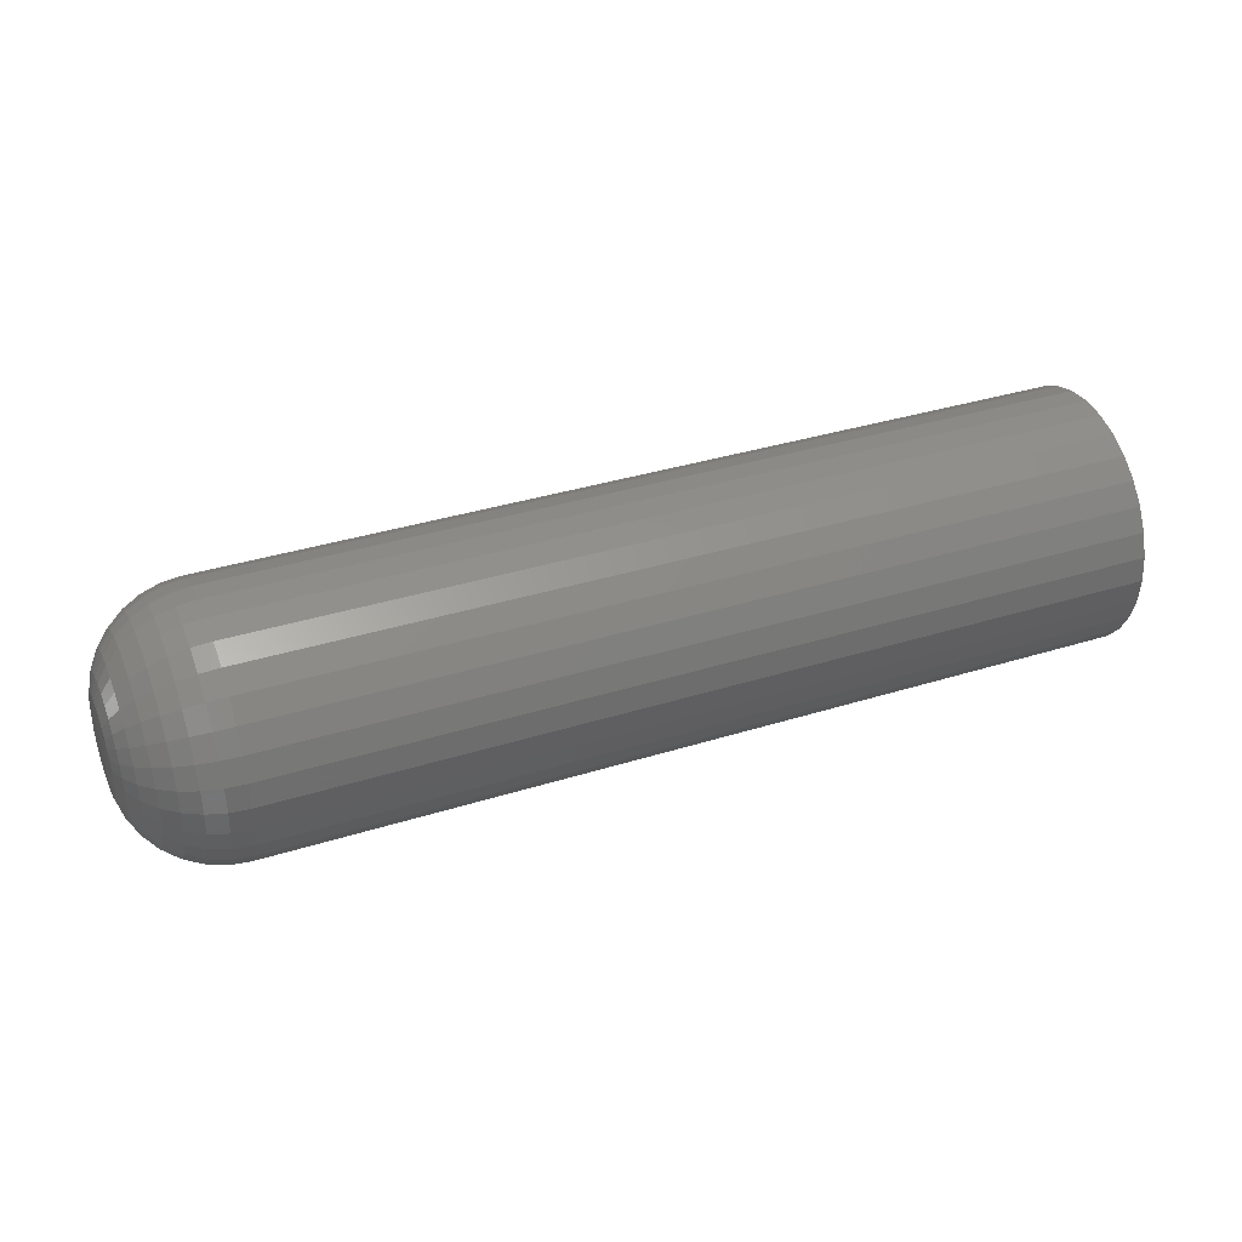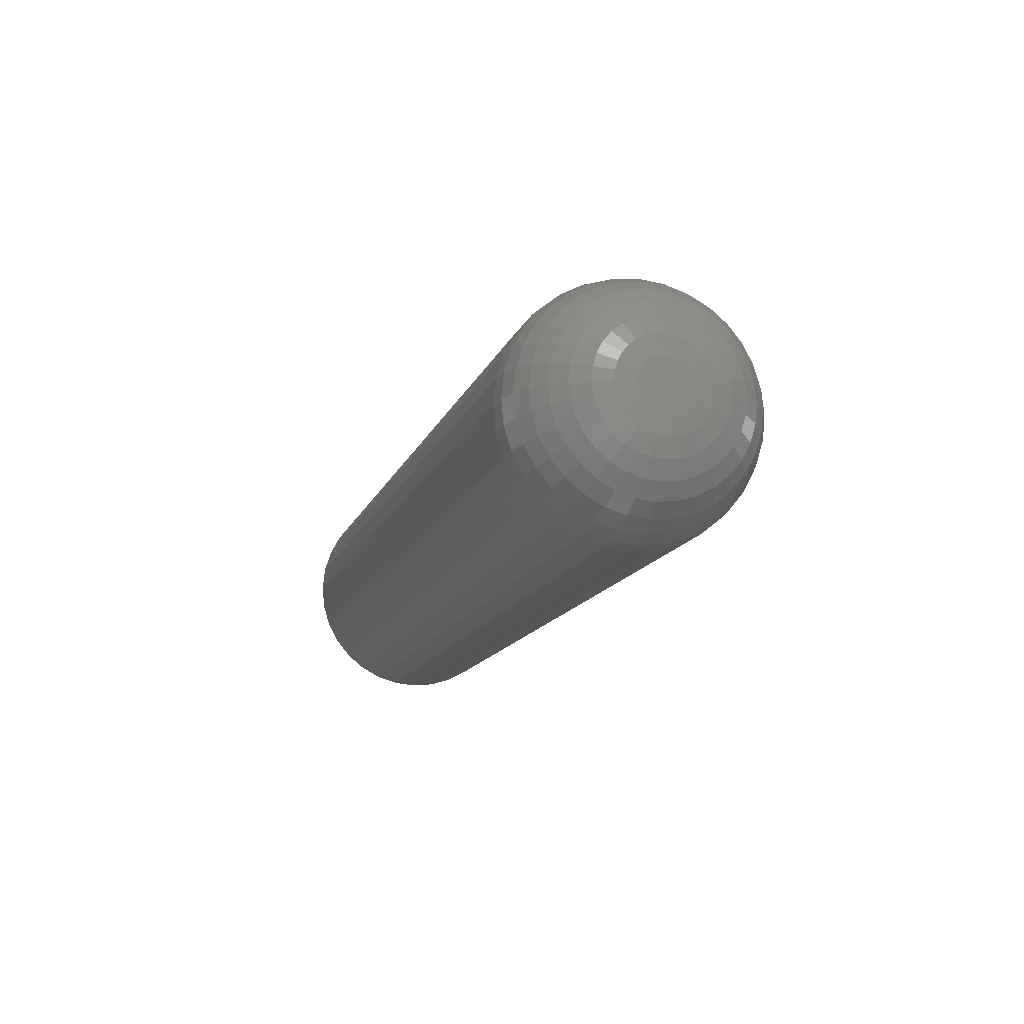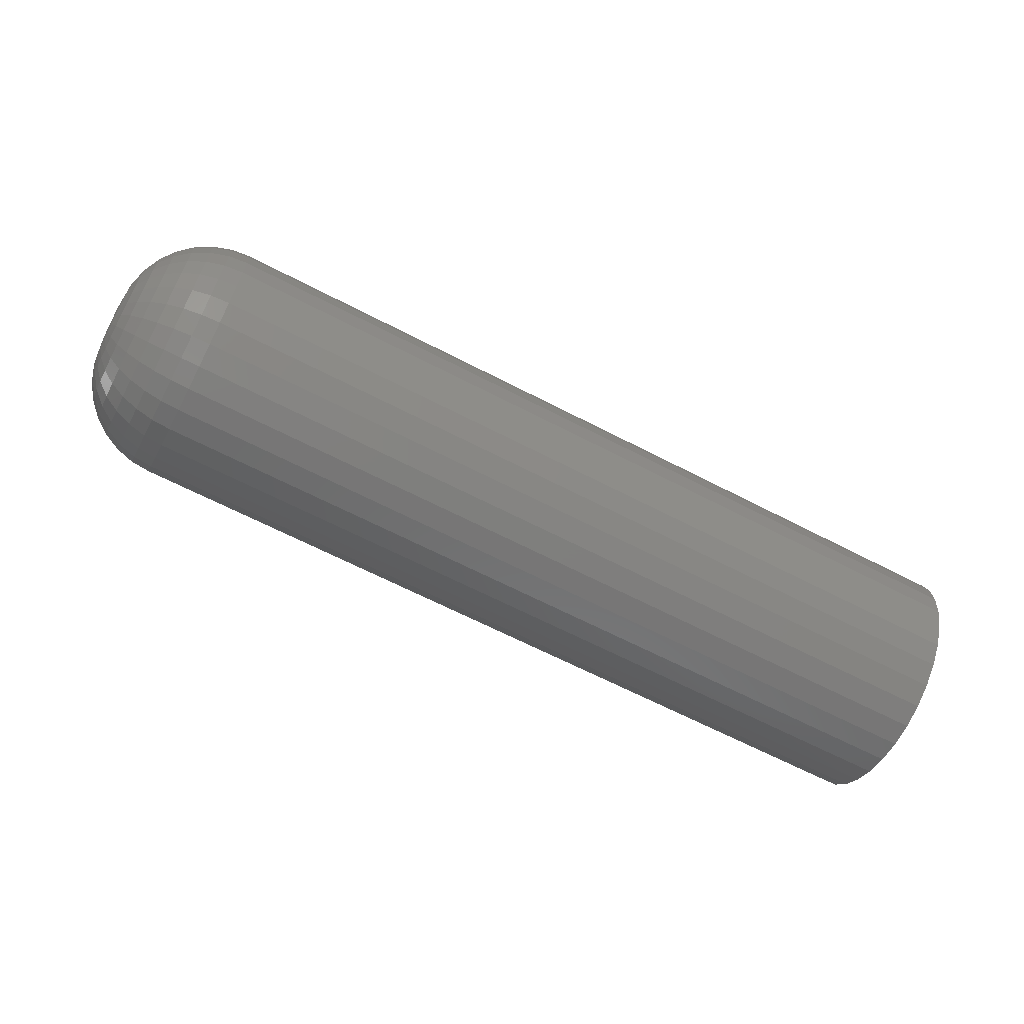
<metadata>
{"format":"stl","ext":"stl","renderer":"f3d","projection":"perspective","resolution":1024,"background":"white","views":[{"elev":36.1,"azim":-22.3,"up":"+Y"},{"elev":-13.9,"azim":-106.1,"up":"+Y"},{"elev":-63.8,"azim":-27.8,"up":"+Z"}]}
</metadata>
<code>
# stl→obj: 320 verts, 636 faces
v 0 -0.00297 0.01968
v 0 0.001026 0.02089
v 0 0.005181 0.0213
v 0 0.009336 0.02089
v 0 0.01333 0.01968
v 0 -0.006652 0.01771
v 0 0.01701 0.01771
v 0 -0.00988 0.01506
v 0 0.02024 0.01506
v 0 -0.01253 0.01183
v 0 0.02289 0.01183
v 0 -0.0145 0.008151
v 0 0.02486 0.008151
v 0 -0.01571 0.004155
v 0 0.02607 0.004155
v 0 0.02486 -0.008151
v 0 -0.0145 -0.008151
v 0 0.02607 -0.004155
v 0 -0.01253 -0.01183
v 0 0.02289 -0.01183
v 0 -0.00988 -0.01506
v 0 0.02024 -0.01506
v 0 -0.006652 -0.01771
v 0 0.01701 -0.01771
v 0 -0.00297 -0.01968
v 0 0.01333 -0.01968
v 0 0.001026 -0.02089
v 0 0.005181 -0.0213
v 0 0.009336 -0.02089
v 0 -0.01571 -0.004155
v 0 -0.01612 -2.348e-17
v 0 0.02648 3.925e-18
v 0.07812 0.1046 -2.145e-16
v 0.75 0.1046 -1.358e-17
v 0.07812 0.1027 -0.0194
v 0.75 0.1027 -0.0194
v 0.07812 0.09704 -0.03805
v 0.75 0.09704 -0.03805
v 0.07812 0.08785 -0.05524
v 0.75 0.08785 -0.05524
v 0.07812 0.07548 -0.0703
v 0.75 0.07548 -0.0703
v 0.07812 0.06042 -0.08267
v 0.75 0.06042 -0.08267
v 0.07812 0.04323 -0.09186
v 0.75 0.04323 -0.09186
v 0.07812 0.02458 -0.09751
v 0.75 0.02458 -0.09751
v 0.07812 0.005181 -0.09942
v 0.75 0.005181 -0.09942
v 0.07812 -0.01422 -0.09751
v 0.75 -0.01422 -0.09751
v 0.07812 -0.03287 -0.09186
v 0.75 -0.03287 -0.09186
v 0.07812 -0.05006 -0.08267
v 0.75 -0.05006 -0.08267
v 0.07812 -0.06512 -0.0703
v 0.75 -0.06512 -0.0703
v 0.07812 -0.07749 -0.05524
v 0.75 -0.07749 -0.05524
v 0.07812 -0.08668 -0.03805
v 0.75 -0.08668 -0.03805
v 0.07812 -0.09233 -0.0194
v 0.75 -0.09233 -0.0194
v 0.07812 -0.09424 1.077e-17
v 0.75 -0.09424 1.077e-17
v 0.07812 -0.09233 0.0194
v 0.75 -0.09233 0.0194
v 0.07812 -0.08668 0.03805
v 0.75 -0.08668 0.03805
v 0.07812 -0.07749 0.05524
v 0.75 -0.07749 0.05524
v 0.07812 -0.06512 0.0703
v 0.75 -0.06512 0.0703
v 0.07812 -0.05006 0.08267
v 0.75 -0.05006 0.08267
v 0.07812 -0.03287 0.09186
v 0.75 -0.03287 0.09186
v 0.07812 -0.01422 0.09751
v 0.75 -0.01422 0.09751
v 0.07812 0.005181 0.09942
v 0.75 0.005181 0.09942
v 0.07812 0.02458 0.09751
v 0.75 0.02458 0.09751
v 0.07812 0.04323 0.09186
v 0.75 0.04323 0.09186
v 0.07812 0.06042 0.08267
v 0.75 0.06042 0.08267
v 0.07812 0.07548 0.0703
v 0.75 0.07548 0.0703
v 0.07812 0.08785 0.05524
v 0.75 0.08785 0.05524
v 0.07812 0.09704 0.03805
v 0.75 0.09704 0.03805
v 0.07812 0.1027 0.0194
v 0.75 0.1027 0.0194
v 0.06288 -0.09274 -5.551e-17
v 0.06288 -0.09086 0.0191
v 0.04823 -0.0883 -5.551e-17
v 0.04823 -0.0865 0.01824
v 0.03472 -0.08108 -4.857e-17
v 0.03472 -0.07942 0.01683
v 0.02288 -0.07136 -4.163e-17
v 0.02288 -0.06989 0.01493
v 0.01317 -0.05952 -4.51e-17
v 0.01317 -0.05828 0.01262
v 0.005947 -0.04602 -3.816e-17
v 0.005947 -0.04503 0.009988
v 0.001501 -0.03136 -3.123e-17
v 0.001501 -0.03066 0.007129
v 0.06288 0.1012 0.0191
v 0.06288 0.1031 1.388e-17
v 0.04823 0.09686 0.01824
v 0.04823 0.09866 1.388e-17
v 0.03472 0.08978 0.01683
v 0.03472 0.09144 6.939e-18
v 0.02288 0.08025 0.01493
v 0.02288 0.08172 6.939e-18
v 0.01317 0.06864 0.01262
v 0.01317 0.06988 6.939e-18
v 0.005947 0.05539 0.009988
v 0.005947 0.05638 0
v 0.001501 0.04102 0.007129
v 0.001501 0.04172 -6.939e-18
v 0.06288 0.09565 0.03747
v 0.04823 0.09154 0.03577
v 0.03472 0.08487 0.03301
v 0.02288 0.0759 0.02929
v 0.01317 0.06496 0.02476
v 0.005947 0.05248 0.01959
v 0.001501 0.03894 0.01398
v 0.06288 0.0866 0.0544
v 0.04823 0.0829 0.05193
v 0.03472 0.0769 0.04792
v 0.02288 0.06882 0.04252
v 0.01317 0.05898 0.03595
v 0.005947 0.04775 0.02844
v 0.001501 0.03556 0.0203
v 0.06288 0.07442 0.06924
v 0.04823 0.07128 0.0661
v 0.03472 0.06617 0.06099
v 0.02288 0.0593 0.05412
v 0.01317 0.05093 0.04575
v 0.005947 0.04138 0.0362
v 0.001501 0.03102 0.02584
v 0.06288 0.05958 0.08142
v 0.04823 0.05711 0.07772
v 0.03472 0.0531 0.07172
v 0.02288 0.04771 0.06364
v 0.01317 0.04113 0.0538
v 0.005947 0.03362 0.04257
v 0.001501 0.02548 0.03038
v 0.06288 0.04265 0.09047
v 0.04823 0.04095 0.08636
v 0.03472 0.03819 0.07969
v 0.02288 0.03447 0.07072
v 0.01317 0.02994 0.05978
v 0.005947 0.02477 0.0473
v 0.001501 0.01916 0.03376
v 0.06288 0.02428 0.09604
v 0.04823 0.02342 0.09168
v 0.03472 0.02201 0.0846
v 0.02288 0.02011 0.07507
v 0.01317 0.0178 0.06346
v 0.005947 0.01517 0.05021
v 0.001501 0.01231 0.03584
v 0.06288 0.005181 0.09792
v 0.04823 0.005181 0.09348
v 0.03472 0.005181 0.08626
v 0.02288 0.005181 0.07654
v 0.01317 0.005181 0.0647
v 0.005947 0.005181 0.0512
v 0.001501 0.005181 0.03654
v 0.06288 -0.01392 0.09604
v 0.04823 -0.01306 0.09168
v 0.03472 -0.01165 0.0846
v 0.02288 -0.009752 0.07507
v 0.01317 -0.007442 0.06346
v 0.005947 -0.004807 0.05021
v 0.001501 -0.001948 0.03584
v 0.06288 -0.03229 0.09047
v 0.04823 -0.03059 0.08636
v 0.03472 -0.02783 0.07969
v 0.02288 -0.02411 0.07072
v 0.01317 -0.01958 0.05978
v 0.005947 -0.01441 0.0473
v 0.001501 -0.008803 0.03376
v 0.06288 -0.04922 0.08142
v 0.04823 -0.04675 0.07772
v 0.03472 -0.04274 0.07172
v 0.02288 -0.03734 0.06364
v 0.01317 -0.03077 0.0538
v 0.005947 -0.02326 0.04257
v 0.001501 -0.01512 0.03038
v 0.06288 -0.06406 0.06924
v 0.04823 -0.06092 0.0661
v 0.03472 -0.05581 0.06099
v 0.02288 -0.04894 0.05412
v 0.01317 -0.04057 0.04575
v 0.005947 -0.03102 0.0362
v 0.001501 -0.02066 0.02584
v 0.06288 -0.07624 0.0544
v 0.04823 -0.07254 0.05193
v 0.03472 -0.06654 0.04792
v 0.02288 -0.05846 0.04252
v 0.01317 -0.04862 0.03595
v 0.005947 -0.03739 0.02844
v 0.001501 -0.0252 0.0203
v 0.06288 -0.08529 0.03747
v 0.04823 -0.08118 0.03577
v 0.03472 -0.07451 0.03301
v 0.02288 -0.06553 0.02929
v 0.01317 -0.0546 0.02476
v 0.005947 -0.04212 0.01959
v 0.001501 -0.02858 0.01398
v 0.06288 0.1012 -0.0191
v 0.04823 0.09686 -0.01824
v 0.03472 0.08978 -0.01683
v 0.02288 0.08025 -0.01493
v 0.01317 0.06864 -0.01262
v 0.005947 0.05539 -0.009988
v 0.001501 0.04102 -0.007129
v 0.06288 -0.09086 -0.0191
v 0.04823 -0.0865 -0.01824
v 0.03472 -0.07942 -0.01683
v 0.02288 -0.06989 -0.01493
v 0.01317 -0.05828 -0.01262
v 0.005947 -0.04503 -0.009988
v 0.001501 -0.03066 -0.007129
v 0.06288 -0.08529 -0.03747
v 0.04823 -0.08118 -0.03577
v 0.03472 -0.07451 -0.03301
v 0.02288 -0.06553 -0.02929
v 0.01317 -0.0546 -0.02476
v 0.005947 -0.04212 -0.01959
v 0.001501 -0.02858 -0.01398
v 0.06288 -0.07624 -0.0544
v 0.04823 -0.07254 -0.05193
v 0.03472 -0.06654 -0.04792
v 0.02288 -0.05846 -0.04252
v 0.01317 -0.04862 -0.03595
v 0.005947 -0.03739 -0.02844
v 0.001501 -0.0252 -0.0203
v 0.06288 -0.06406 -0.06924
v 0.04823 -0.06092 -0.0661
v 0.03472 -0.05581 -0.06099
v 0.02288 -0.04894 -0.05412
v 0.01317 -0.04057 -0.04575
v 0.005947 -0.03102 -0.0362
v 0.001501 -0.02066 -0.02584
v 0.06288 -0.04922 -0.08142
v 0.04823 -0.04675 -0.07772
v 0.03472 -0.04274 -0.07172
v 0.02288 -0.03734 -0.06364
v 0.01317 -0.03077 -0.0538
v 0.005947 -0.02326 -0.04257
v 0.001501 -0.01512 -0.03038
v 0.06288 -0.03229 -0.09047
v 0.04823 -0.03059 -0.08636
v 0.03472 -0.02783 -0.07969
v 0.02288 -0.02411 -0.07072
v 0.01317 -0.01958 -0.05978
v 0.005947 -0.01441 -0.0473
v 0.001501 -0.008803 -0.03376
v 0.06288 -0.01392 -0.09604
v 0.04823 -0.01306 -0.09168
v 0.03472 -0.01165 -0.0846
v 0.02288 -0.009752 -0.07507
v 0.01317 -0.007442 -0.06346
v 0.005947 -0.004807 -0.05021
v 0.001501 -0.001948 -0.03584
v 0.06288 0.005181 -0.09792
v 0.04823 0.005181 -0.09348
v 0.03472 0.005181 -0.08626
v 0.02288 0.005181 -0.07654
v 0.01317 0.005181 -0.0647
v 0.005947 0.005181 -0.0512
v 0.001501 0.005181 -0.03654
v 0.06288 0.02428 -0.09604
v 0.04823 0.02342 -0.09168
v 0.03472 0.02201 -0.0846
v 0.02288 0.02011 -0.07507
v 0.01317 0.0178 -0.06346
v 0.005947 0.01517 -0.05021
v 0.001501 0.01231 -0.03584
v 0.06288 0.04265 -0.09047
v 0.04823 0.04095 -0.08636
v 0.03472 0.03819 -0.07969
v 0.02288 0.03447 -0.07072
v 0.01317 0.02994 -0.05978
v 0.005947 0.02477 -0.0473
v 0.001501 0.01916 -0.03376
v 0.06288 0.05958 -0.08142
v 0.04823 0.05711 -0.07772
v 0.03472 0.0531 -0.07172
v 0.02288 0.04771 -0.06364
v 0.01317 0.04113 -0.0538
v 0.005947 0.03362 -0.04257
v 0.001501 0.02548 -0.03038
v 0.06288 0.07442 -0.06924
v 0.04823 0.07128 -0.0661
v 0.03472 0.06617 -0.06099
v 0.02288 0.0593 -0.05412
v 0.01317 0.05093 -0.04575
v 0.005947 0.04138 -0.0362
v 0.001501 0.03102 -0.02584
v 0.06288 0.0866 -0.0544
v 0.04823 0.0829 -0.05193
v 0.03472 0.0769 -0.04792
v 0.02288 0.06882 -0.04252
v 0.01317 0.05898 -0.03595
v 0.005947 0.04775 -0.02844
v 0.001501 0.03556 -0.0203
v 0.06288 0.09565 -0.03747
v 0.04823 0.09154 -0.03577
v 0.03472 0.08487 -0.03301
v 0.02288 0.0759 -0.02929
v 0.01317 0.06496 -0.02476
v 0.005947 0.05248 -0.01959
v 0.001501 0.03894 -0.01398
f 1 2 3
f 1 3 4
f 5 1 4
f 6 1 5
f 7 6 5
f 8 6 7
f 9 8 7
f 10 8 9
f 11 10 9
f 12 10 11
f 13 12 11
f 14 12 13
f 15 14 13
f 16 17 18
f 19 17 16
f 20 19 16
f 21 19 20
f 22 21 20
f 23 21 22
f 24 23 22
f 25 23 24
f 26 25 24
f 27 25 26
f 28 27 26
f 29 28 26
f 17 30 18
f 18 30 31
f 18 31 32
f 32 31 14
f 32 14 15
f 33 34 35
f 35 34 36
f 35 36 37
f 37 36 38
f 37 38 39
f 39 38 40
f 39 40 41
f 41 40 42
f 41 42 43
f 43 42 44
f 43 44 45
f 45 44 46
f 45 46 47
f 47 46 48
f 47 48 49
f 49 48 50
f 49 50 51
f 51 50 52
f 51 52 53
f 53 52 54
f 53 54 55
f 55 54 56
f 55 56 57
f 57 56 58
f 57 58 59
f 59 58 60
f 59 60 61
f 61 60 62
f 61 62 63
f 63 62 64
f 63 64 65
f 65 64 66
f 65 66 67
f 67 66 68
f 67 68 69
f 69 68 70
f 69 70 71
f 71 70 72
f 71 72 73
f 73 72 74
f 73 74 75
f 75 74 76
f 75 76 77
f 77 76 78
f 77 78 79
f 79 78 80
f 79 80 81
f 81 80 82
f 81 82 83
f 83 82 84
f 83 84 85
f 85 84 86
f 85 86 87
f 87 86 88
f 87 88 89
f 89 88 90
f 89 90 91
f 91 90 92
f 91 92 93
f 93 92 94
f 93 94 95
f 95 94 96
f 95 96 33
f 33 96 34
f 65 67 97
f 97 67 98
f 97 98 99
f 99 98 100
f 99 100 101
f 101 100 102
f 101 102 103
f 103 102 104
f 103 104 105
f 105 104 106
f 105 106 107
f 107 106 108
f 107 108 109
f 109 108 110
f 109 110 31
f 31 110 14
f 95 33 111
f 111 33 112
f 111 112 113
f 113 112 114
f 113 114 115
f 115 114 116
f 115 116 117
f 117 116 118
f 117 118 119
f 119 118 120
f 119 120 121
f 121 120 122
f 121 122 123
f 123 122 124
f 123 124 15
f 15 124 32
f 93 95 125
f 125 95 111
f 125 111 126
f 126 111 113
f 126 113 127
f 127 113 115
f 127 115 128
f 128 115 117
f 128 117 129
f 129 117 119
f 129 119 130
f 130 119 121
f 130 121 131
f 131 121 123
f 131 123 13
f 13 123 15
f 91 93 132
f 132 93 125
f 132 125 133
f 133 125 126
f 133 126 134
f 134 126 127
f 134 127 135
f 135 127 128
f 135 128 136
f 136 128 129
f 136 129 137
f 137 129 130
f 137 130 138
f 138 130 131
f 138 131 11
f 11 131 13
f 89 91 139
f 139 91 132
f 139 132 140
f 140 132 133
f 140 133 141
f 141 133 134
f 141 134 142
f 142 134 135
f 142 135 143
f 143 135 136
f 143 136 144
f 144 136 137
f 144 137 145
f 145 137 138
f 145 138 9
f 9 138 11
f 87 89 146
f 146 89 139
f 146 139 147
f 147 139 140
f 147 140 148
f 148 140 141
f 148 141 149
f 149 141 142
f 149 142 150
f 150 142 143
f 150 143 151
f 151 143 144
f 151 144 152
f 152 144 145
f 152 145 7
f 7 145 9
f 85 87 153
f 153 87 146
f 153 146 154
f 154 146 147
f 154 147 155
f 155 147 148
f 155 148 156
f 156 148 149
f 156 149 157
f 157 149 150
f 157 150 158
f 158 150 151
f 158 151 159
f 159 151 152
f 159 152 5
f 5 152 7
f 83 85 160
f 160 85 153
f 160 153 161
f 161 153 154
f 161 154 162
f 162 154 155
f 162 155 163
f 163 155 156
f 163 156 164
f 164 156 157
f 164 157 165
f 165 157 158
f 165 158 166
f 166 158 159
f 166 159 4
f 4 159 5
f 81 83 167
f 167 83 160
f 167 160 168
f 168 160 161
f 168 161 169
f 169 161 162
f 169 162 170
f 170 162 163
f 170 163 171
f 171 163 164
f 171 164 172
f 172 164 165
f 172 165 173
f 173 165 166
f 173 166 3
f 3 166 4
f 79 81 174
f 174 81 167
f 174 167 175
f 175 167 168
f 175 168 176
f 176 168 169
f 176 169 177
f 177 169 170
f 177 170 178
f 178 170 171
f 178 171 179
f 179 171 172
f 179 172 180
f 180 172 173
f 180 173 2
f 2 173 3
f 77 79 181
f 181 79 174
f 181 174 182
f 182 174 175
f 182 175 183
f 183 175 176
f 183 176 184
f 184 176 177
f 184 177 185
f 185 177 178
f 185 178 186
f 186 178 179
f 186 179 187
f 187 179 180
f 187 180 1
f 1 180 2
f 75 77 188
f 188 77 181
f 188 181 189
f 189 181 182
f 189 182 190
f 190 182 183
f 190 183 191
f 191 183 184
f 191 184 192
f 192 184 185
f 192 185 193
f 193 185 186
f 193 186 194
f 194 186 187
f 194 187 6
f 6 187 1
f 73 75 195
f 195 75 188
f 195 188 196
f 196 188 189
f 196 189 197
f 197 189 190
f 197 190 198
f 198 190 191
f 198 191 199
f 199 191 192
f 199 192 200
f 200 192 193
f 200 193 201
f 201 193 194
f 201 194 8
f 8 194 6
f 71 73 202
f 202 73 195
f 202 195 203
f 203 195 196
f 203 196 204
f 204 196 197
f 204 197 205
f 205 197 198
f 205 198 206
f 206 198 199
f 206 199 207
f 207 199 200
f 207 200 208
f 208 200 201
f 208 201 10
f 10 201 8
f 69 71 209
f 209 71 202
f 209 202 210
f 210 202 203
f 210 203 211
f 211 203 204
f 211 204 212
f 212 204 205
f 212 205 213
f 213 205 206
f 213 206 214
f 214 206 207
f 214 207 215
f 215 207 208
f 215 208 12
f 12 208 10
f 67 69 98
f 98 69 209
f 98 209 100
f 100 209 210
f 100 210 102
f 102 210 211
f 102 211 104
f 104 211 212
f 104 212 106
f 106 212 213
f 106 213 108
f 108 213 214
f 108 214 110
f 110 214 215
f 110 215 14
f 14 215 12
f 33 35 112
f 112 35 216
f 112 216 114
f 114 216 217
f 114 217 116
f 116 217 218
f 116 218 118
f 118 218 219
f 118 219 120
f 120 219 220
f 120 220 122
f 122 220 221
f 122 221 124
f 124 221 222
f 124 222 32
f 32 222 18
f 63 65 223
f 223 65 97
f 223 97 224
f 224 97 99
f 224 99 225
f 225 99 101
f 225 101 226
f 226 101 103
f 226 103 227
f 227 103 105
f 227 105 228
f 228 105 107
f 228 107 229
f 229 107 109
f 229 109 30
f 30 109 31
f 61 63 230
f 230 63 223
f 230 223 231
f 231 223 224
f 231 224 232
f 232 224 225
f 232 225 233
f 233 225 226
f 233 226 234
f 234 226 227
f 234 227 235
f 235 227 228
f 235 228 236
f 236 228 229
f 236 229 17
f 17 229 30
f 59 61 237
f 237 61 230
f 237 230 238
f 238 230 231
f 238 231 239
f 239 231 232
f 239 232 240
f 240 232 233
f 240 233 241
f 241 233 234
f 241 234 242
f 242 234 235
f 242 235 243
f 243 235 236
f 243 236 19
f 19 236 17
f 57 59 244
f 244 59 237
f 244 237 245
f 245 237 238
f 245 238 246
f 246 238 239
f 246 239 247
f 247 239 240
f 247 240 248
f 248 240 241
f 248 241 249
f 249 241 242
f 249 242 250
f 250 242 243
f 250 243 21
f 21 243 19
f 55 57 251
f 251 57 244
f 251 244 252
f 252 244 245
f 252 245 253
f 253 245 246
f 253 246 254
f 254 246 247
f 254 247 255
f 255 247 248
f 255 248 256
f 256 248 249
f 256 249 257
f 257 249 250
f 257 250 23
f 23 250 21
f 53 55 258
f 258 55 251
f 258 251 259
f 259 251 252
f 259 252 260
f 260 252 253
f 260 253 261
f 261 253 254
f 261 254 262
f 262 254 255
f 262 255 263
f 263 255 256
f 263 256 264
f 264 256 257
f 264 257 25
f 25 257 23
f 51 53 265
f 265 53 258
f 265 258 266
f 266 258 259
f 266 259 267
f 267 259 260
f 267 260 268
f 268 260 261
f 268 261 269
f 269 261 262
f 269 262 270
f 270 262 263
f 270 263 271
f 271 263 264
f 271 264 27
f 27 264 25
f 49 51 272
f 272 51 265
f 272 265 273
f 273 265 266
f 273 266 274
f 274 266 267
f 274 267 275
f 275 267 268
f 275 268 276
f 276 268 269
f 276 269 277
f 277 269 270
f 277 270 278
f 278 270 271
f 278 271 28
f 28 271 27
f 47 49 279
f 279 49 272
f 279 272 280
f 280 272 273
f 280 273 281
f 281 273 274
f 281 274 282
f 282 274 275
f 282 275 283
f 283 275 276
f 283 276 284
f 284 276 277
f 284 277 285
f 285 277 278
f 285 278 29
f 29 278 28
f 45 47 286
f 286 47 279
f 286 279 287
f 287 279 280
f 287 280 288
f 288 280 281
f 288 281 289
f 289 281 282
f 289 282 290
f 290 282 283
f 290 283 291
f 291 283 284
f 291 284 292
f 292 284 285
f 292 285 26
f 26 285 29
f 43 45 293
f 293 45 286
f 293 286 294
f 294 286 287
f 294 287 295
f 295 287 288
f 295 288 296
f 296 288 289
f 296 289 297
f 297 289 290
f 297 290 298
f 298 290 291
f 298 291 299
f 299 291 292
f 299 292 24
f 24 292 26
f 41 43 300
f 300 43 293
f 300 293 301
f 301 293 294
f 301 294 302
f 302 294 295
f 302 295 303
f 303 295 296
f 303 296 304
f 304 296 297
f 304 297 305
f 305 297 298
f 305 298 306
f 306 298 299
f 306 299 22
f 22 299 24
f 39 41 307
f 307 41 300
f 307 300 308
f 308 300 301
f 308 301 309
f 309 301 302
f 309 302 310
f 310 302 303
f 310 303 311
f 311 303 304
f 311 304 312
f 312 304 305
f 312 305 313
f 313 305 306
f 313 306 20
f 20 306 22
f 37 39 314
f 314 39 307
f 314 307 315
f 315 307 308
f 315 308 316
f 316 308 309
f 316 309 317
f 317 309 310
f 317 310 318
f 318 310 311
f 318 311 319
f 319 311 312
f 319 312 320
f 320 312 313
f 320 313 16
f 16 313 20
f 35 37 216
f 216 37 314
f 216 314 217
f 217 314 315
f 217 315 218
f 218 315 316
f 218 316 219
f 219 316 317
f 219 317 220
f 220 317 318
f 220 318 221
f 221 318 319
f 221 319 222
f 222 319 320
f 222 320 18
f 18 320 16
f 80 84 82
f 84 80 78
f 84 78 86
f 86 78 76
f 86 76 88
f 44 54 46
f 46 54 52
f 46 52 48
f 48 52 50
f 88 76 90
f 90 76 74
f 90 74 92
f 92 74 72
f 92 72 94
f 94 72 70
f 94 70 96
f 96 70 68
f 96 68 34
f 34 68 66
f 34 66 36
f 36 66 64
f 36 64 38
f 38 64 62
f 38 62 40
f 40 62 60
f 40 60 42
f 42 60 58
f 42 58 44
f 44 58 56
f 44 56 54

</code>
